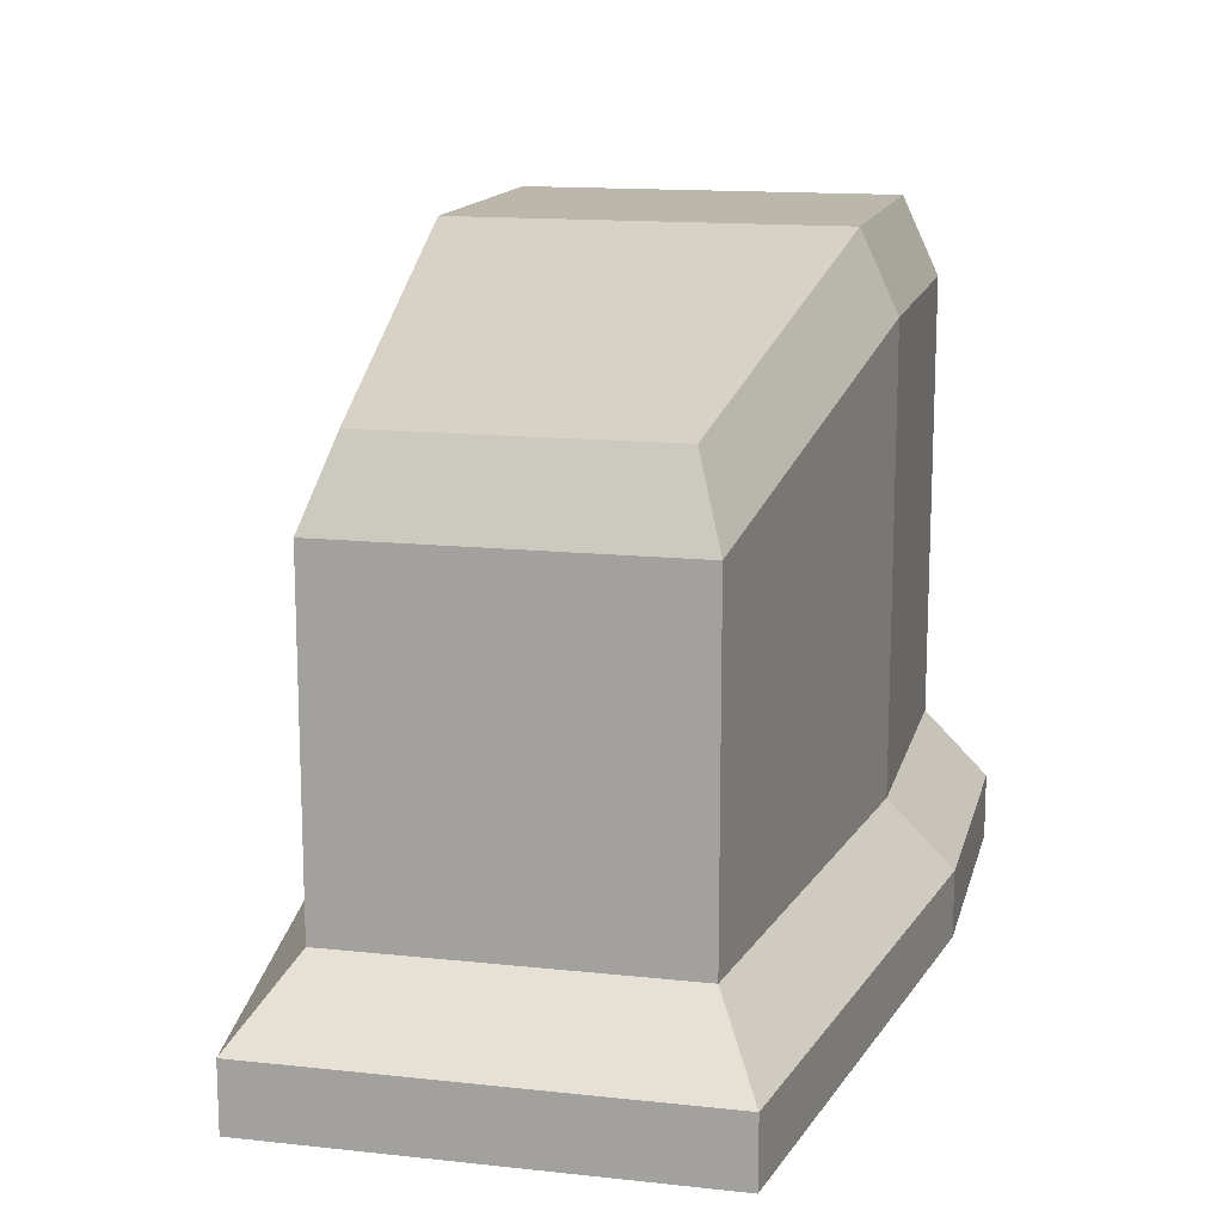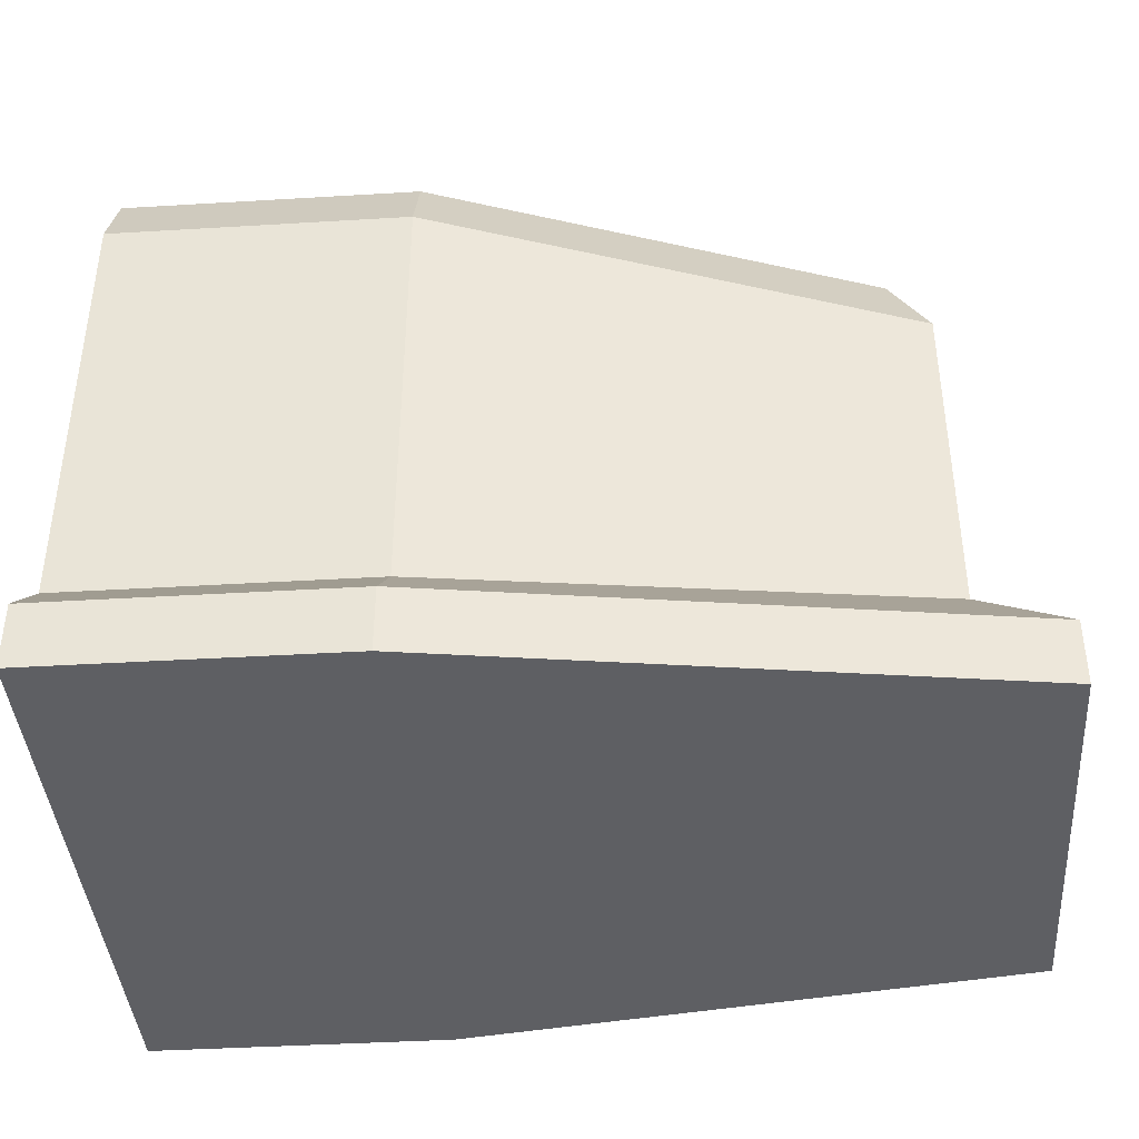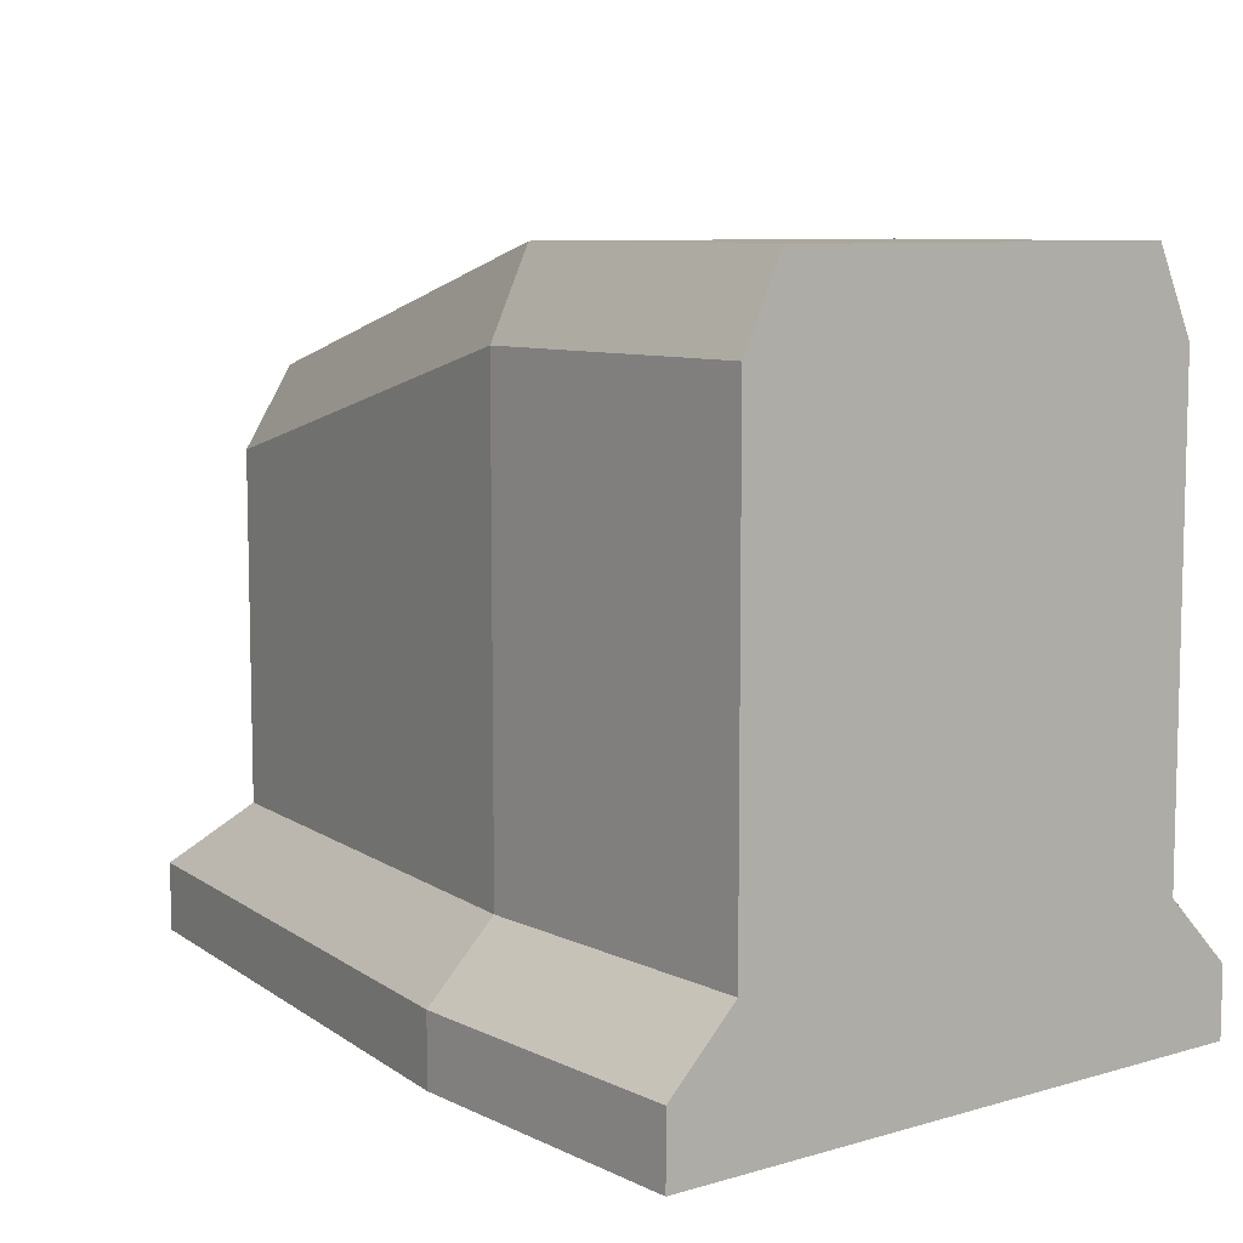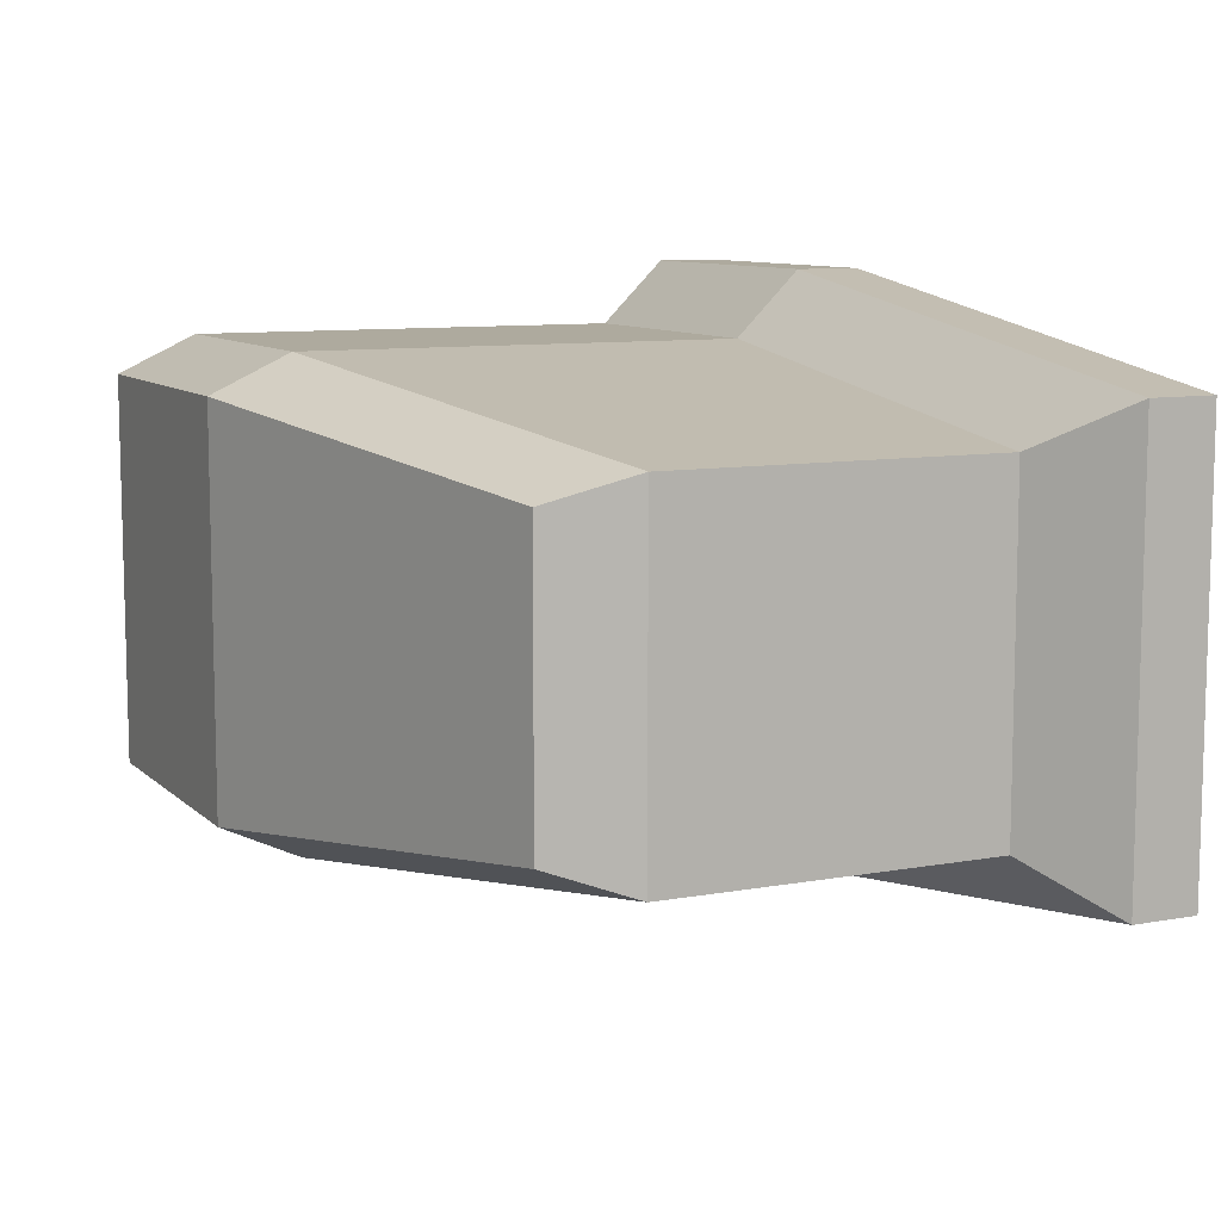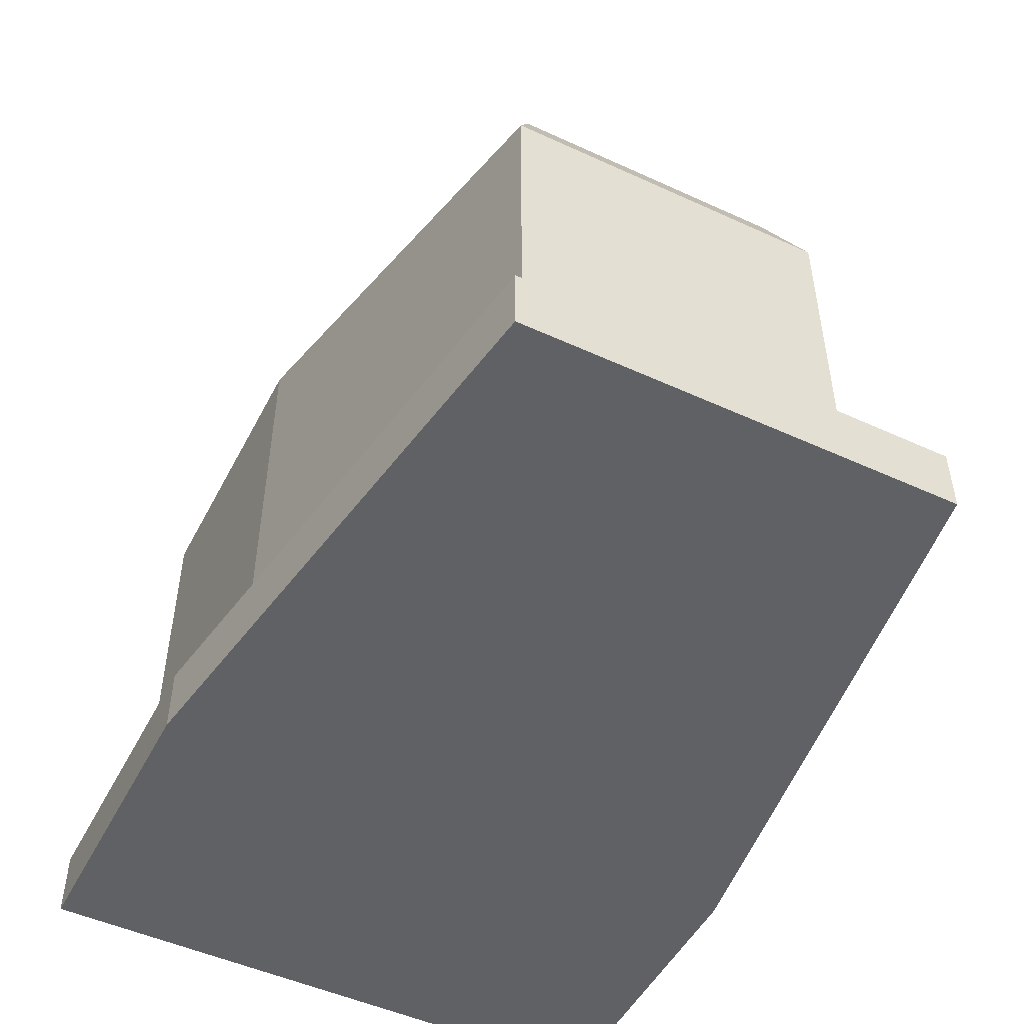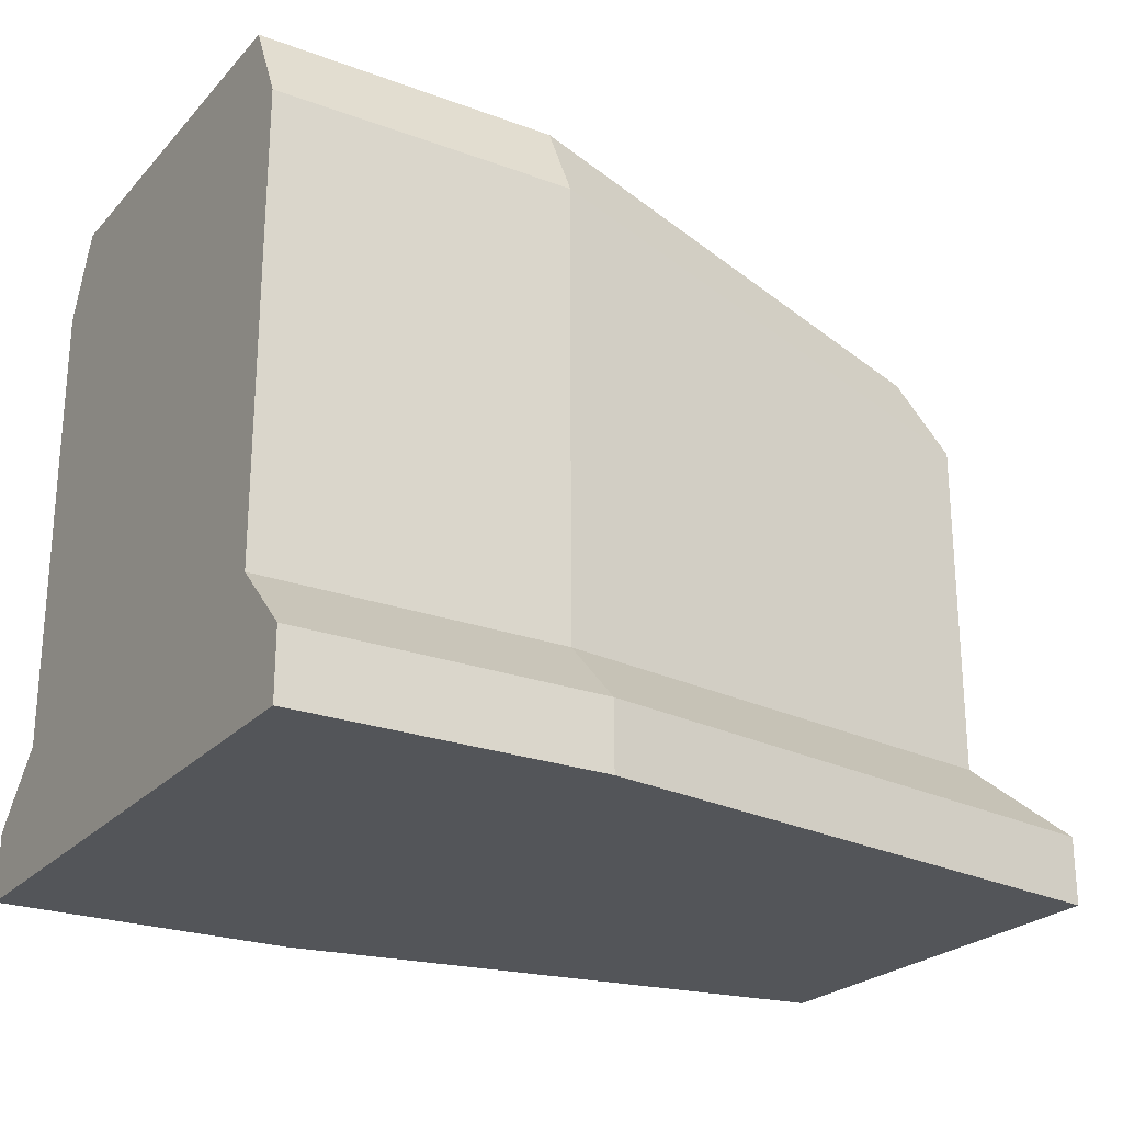
<metadata>
{"format":"obj","ext":"obj","renderer":"f3d","projection":"perspective","resolution":1024,"background":"white","views":[{"elev":14.3,"azim":-76.7,"up":"+Y"},{"elev":-40.7,"azim":-175.8,"up":"+Y"},{"elev":8.4,"azim":51.9,"up":"+Y"},{"elev":9.3,"azim":-115.5,"up":"+Z"},{"elev":-49.9,"azim":-116.8,"up":"+Y"},{"elev":-24.2,"azim":148.6,"up":"+Y"}]}
</metadata>
<code>
o Cube.001
v -1.613 -1.25 0.81
v -1.175 0.8125 0.5307
v -1.613 -1.25 -0.81
v -1.175 0.8125 -0.5307
v 0.5125 -1.25 1.125
v 0.5125 1.25 0.7371
v 0.5125 -1.25 -1.125
v 0.5125 1.25 -0.7371
v -1.312 -0.75 0.6318
v -1.312 -0.75 -0.6318
v 0.5125 -0.75 -0.8775
v 0.5125 -0.75 0.8775
v -1.613 -1 -0.81
v 0.5125 -1 -1.125
v 0.5125 -1 1.125
v -1.613 -1 0.81
v -1.312 0.5125 0.6318
v -1.312 0.5125 -0.6318
v 0.5125 0.95 -0.8775
v 0.5125 0.95 0.8775
v -1.613 -1.25 0
v -1.175 0.8125 0
v 0.5125 -1.25 0
v 0.5125 1.25 0
v -1.312 -0.75 0
v -1.613 -1 0
v -1.312 0.5125 0
v 1.637 -1 -1.125
v 1.637 -1.25 -1.125
v 1.637 -1.25 0
v 1.637 1.25 0
v 1.637 1.25 0.7371
v 1.637 -1 1.125
v 1.637 -1.25 1.125
v 1.637 0.95 -0.8775
v 1.637 -0.75 -0.8775
v 1.637 0.95 0.8775
v 1.637 -0.75 0.8775
v 1.637 -0.75 0
v 1.637 -1 0
v 1.637 1.25 -0.7371
v 1.637 0.95 0
f 27 22 4 18
f 18 4 8 19
f 14 11 36 28
f 20 6 2 17
f 21 23 5 1
f 24 22 2 6
f 15 12 9 16
f 5 23 30 34
f 13 10 11 14
f 26 25 10 13
f 21 26 13 3
f 3 13 14 7
f 11 19 35 36
f 5 15 16 1
f 12 20 17 9
f 6 20 37 32
f 10 18 19 11
f 25 27 18 10
f 9 17 27 25
f 23 7 29 30
f 19 8 41 35
f 1 16 26 21
f 16 9 25 26
f 7 14 28 29
f 8 4 22 24
f 3 7 23 21
f 15 5 34 33
f 17 2 22 27
f 42 31 32 37
f 40 39 38 33
f 30 40 33 34
f 39 42 37 38
f 36 35 42 39
f 29 28 40 30
f 28 36 39 40
f 35 41 31 42
f 24 6 32 31
f 20 12 38 37
f 8 24 31 41
f 12 15 33 38

</code>
